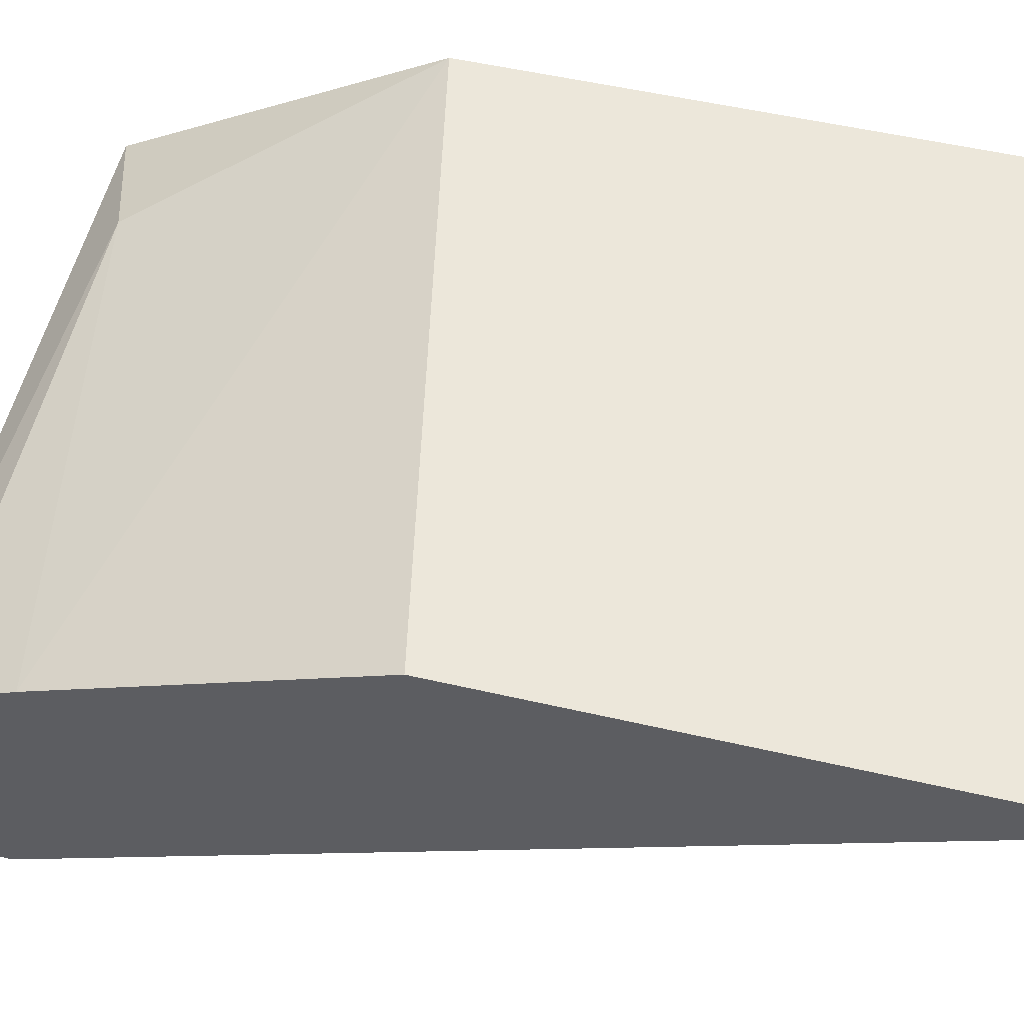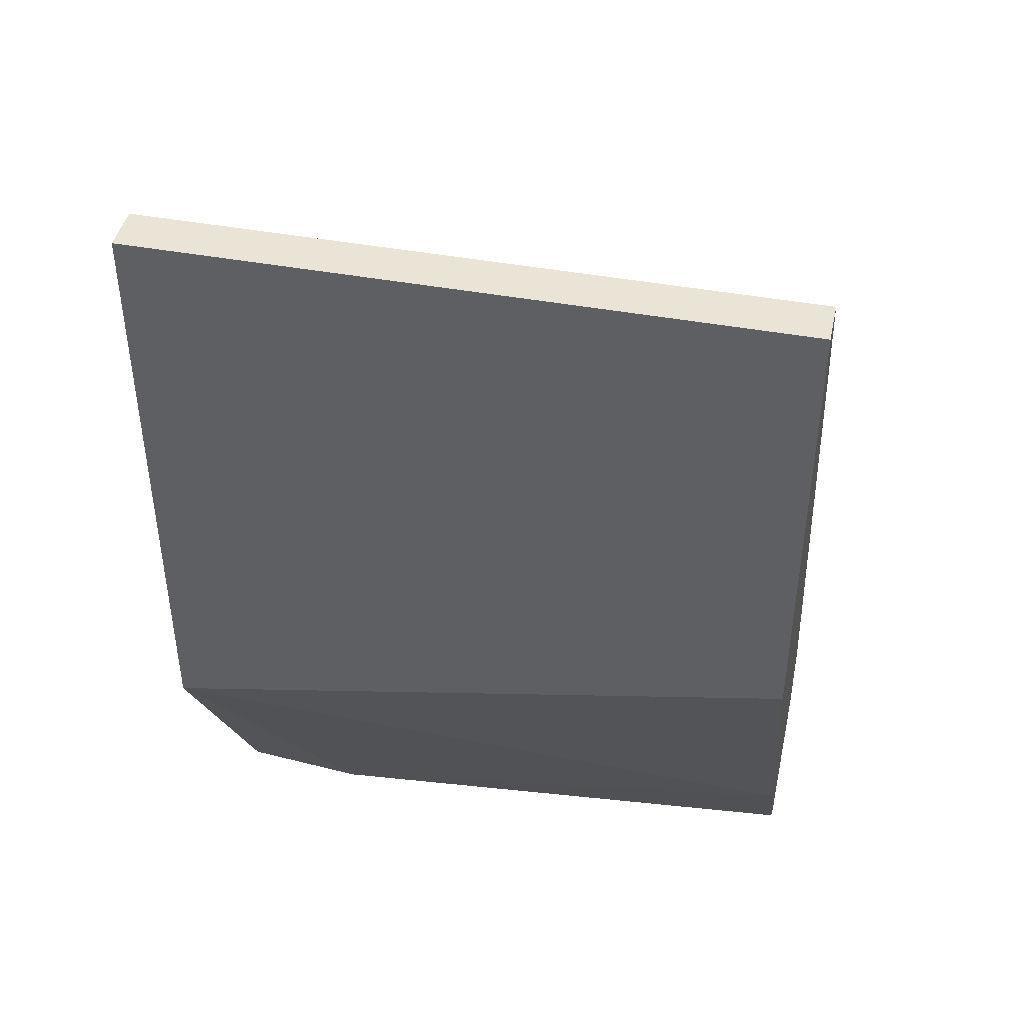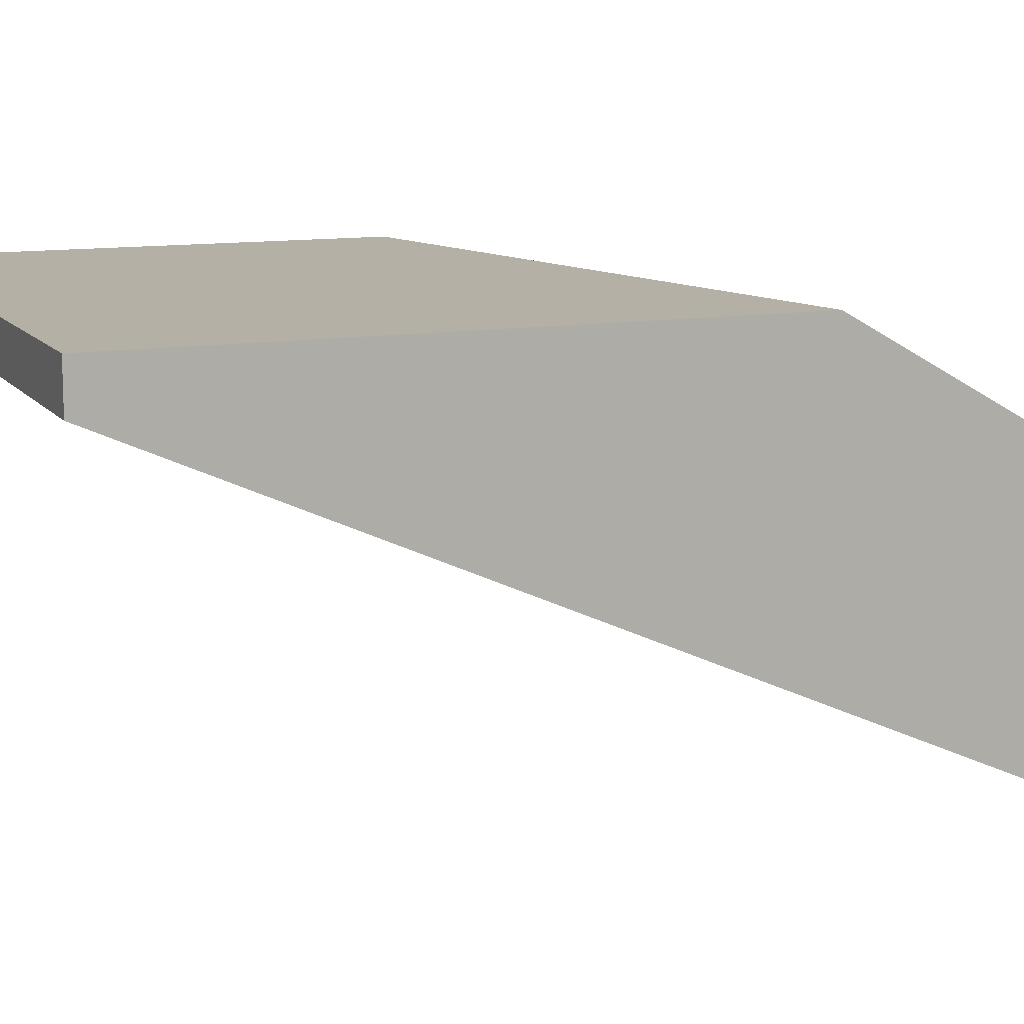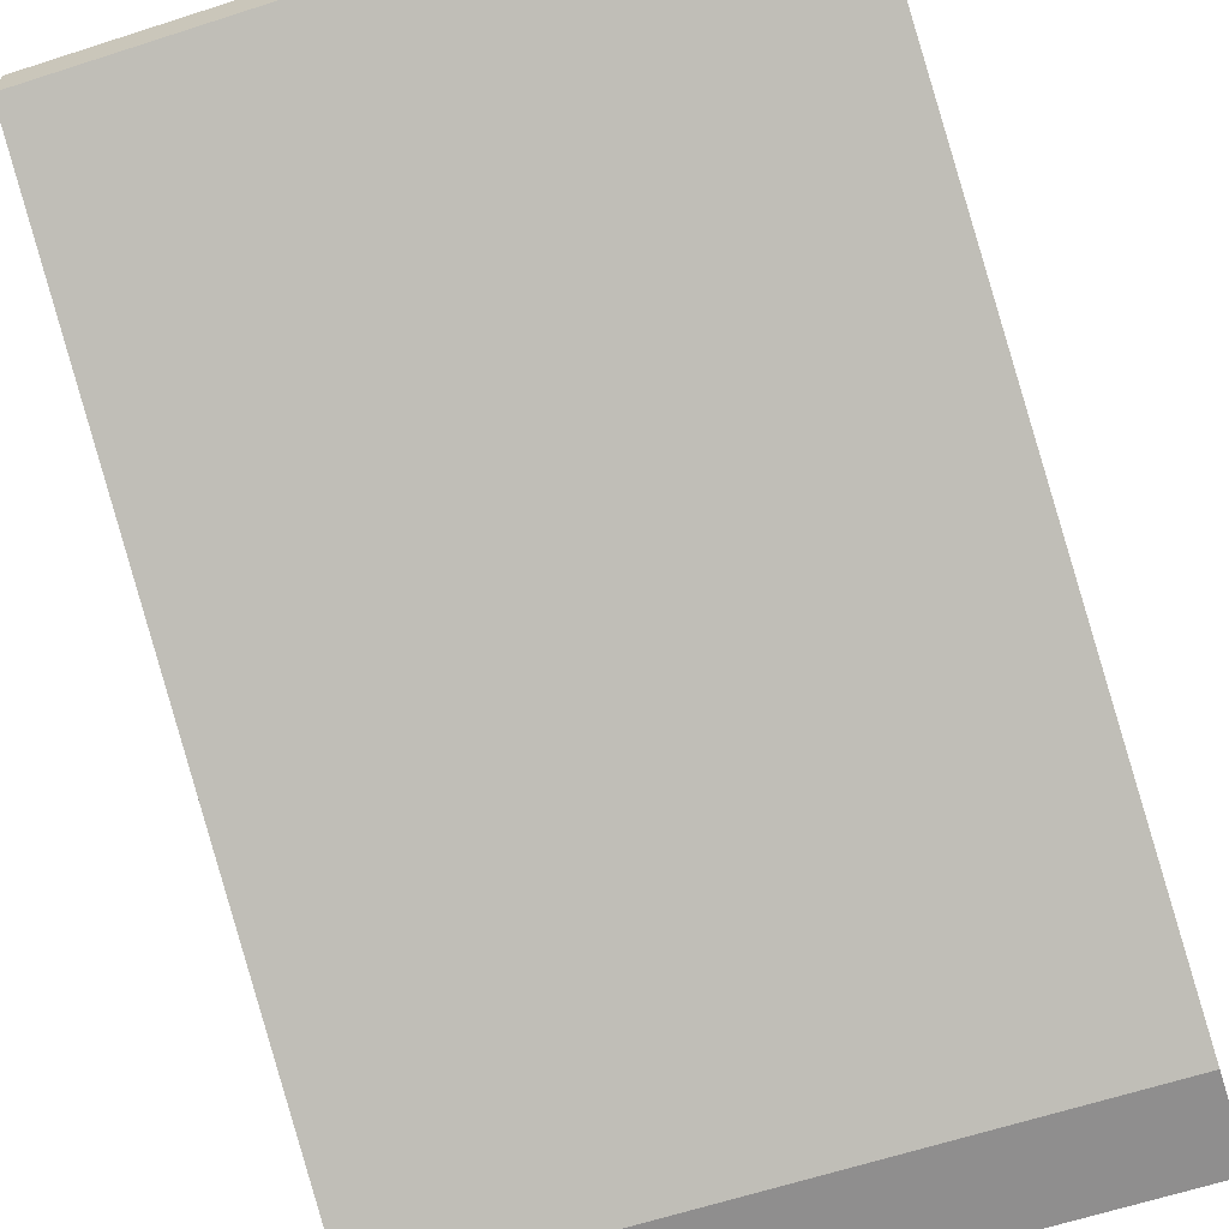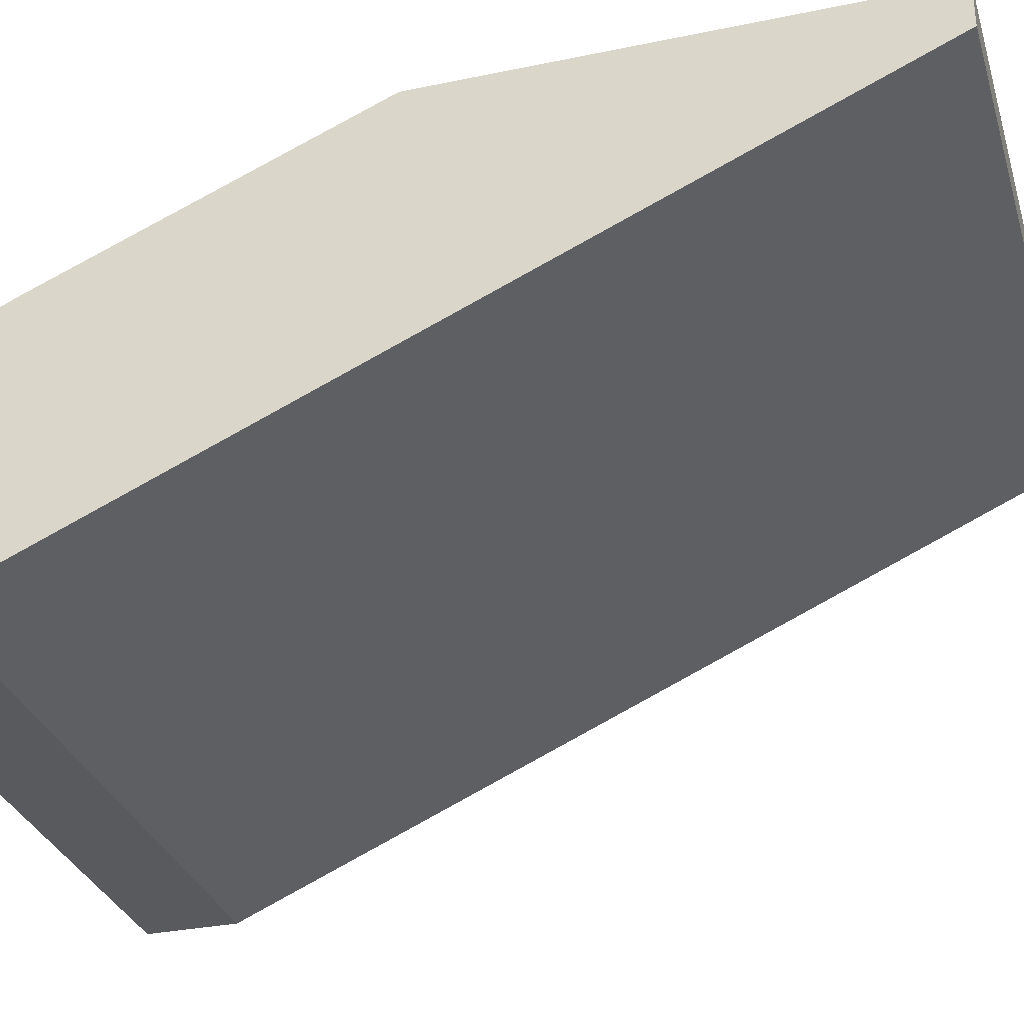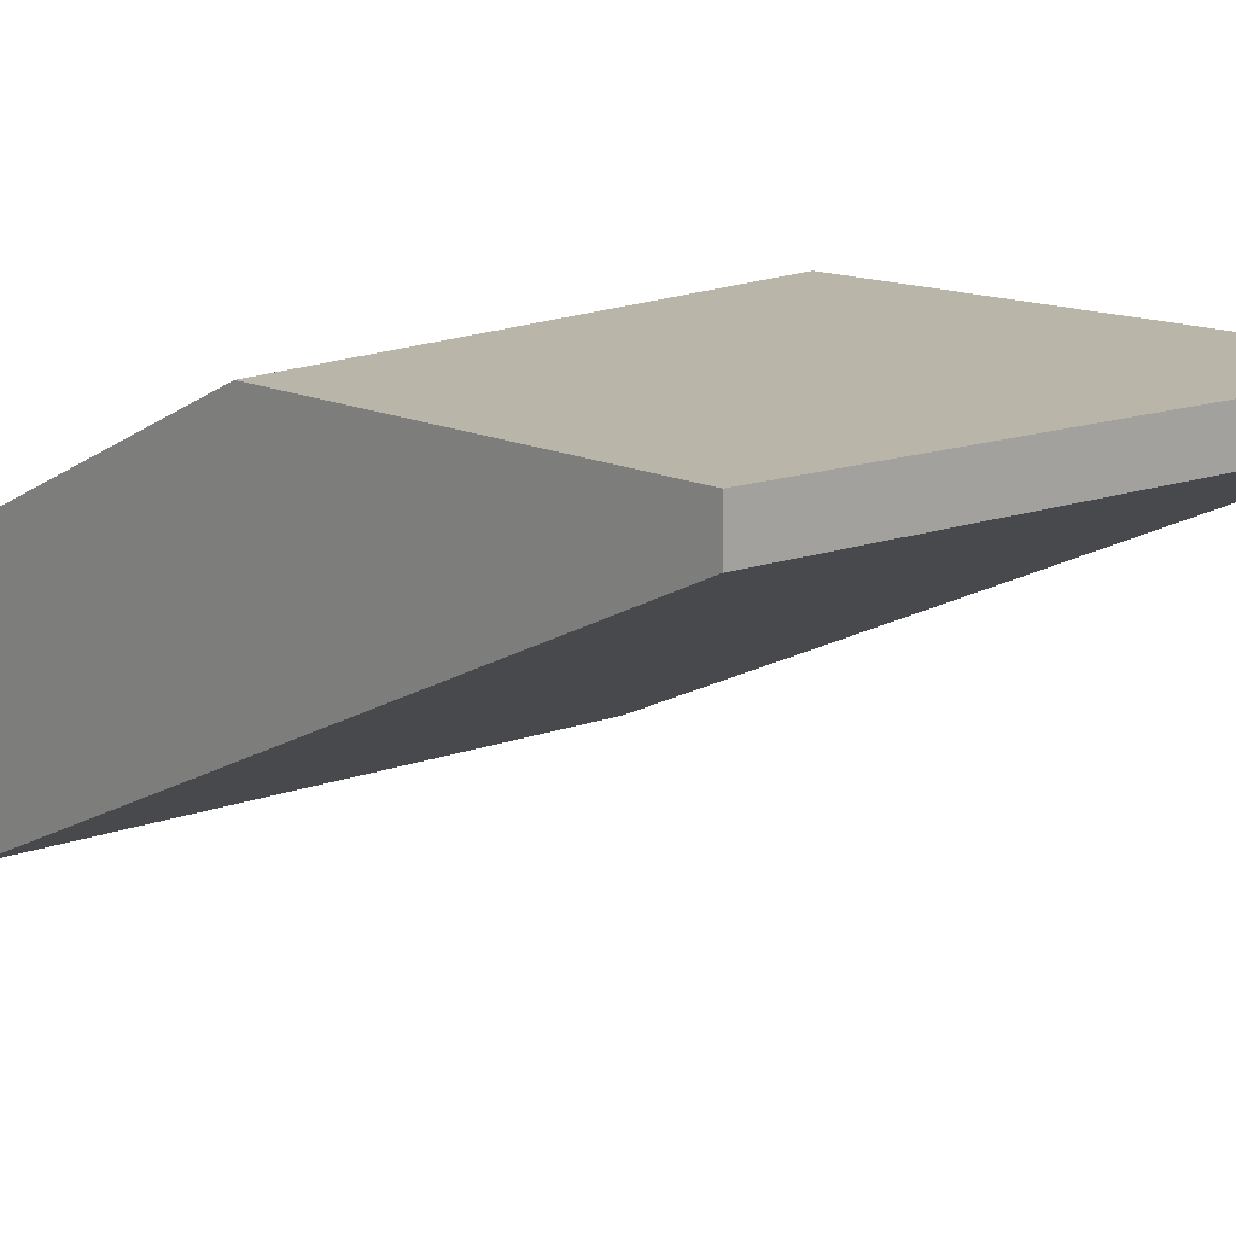
<metadata>
{"format":"obj","ext":"obj","renderer":"f3d","projection":"perspective","resolution":1024,"background":"white","views":[{"elev":52.0,"azim":104.1,"up":"+Z"},{"elev":43.6,"azim":12.3,"up":"+Y"},{"elev":11.7,"azim":-112.3,"up":"+Z"},{"elev":-65.0,"azim":-162.1,"up":"+Z"},{"elev":-31.5,"azim":106.4,"up":"+Z"},{"elev":13.7,"azim":139.3,"up":"+Z"}]}
</metadata>
<code>
v -0.0105 -0.03292 0.000157
v -0.0105 -0.03292 -0.00637
v -0.0105 -0.006814 0.004073
v -0.0105 -0.006814 0.005379
v -0.0105 -0.02378 0.005379
v -0.0105 -0.03031 -0.00637
v -0.006578 -0.03161 0.001462
v 0.007779 -0.03292 -0.001146
v 0.007779 -0.03292 -0.00637
v 0.007779 -0.006814 0.004073
v 0.007779 -0.006814 0.005379
v 0.007779 -0.03031 -0.00637
v 0.007779 -0.03161 0.000157
v 0.007779 -0.02901 0.001462
v 0.007779 -0.01987 0.005379
f 7 13 14
f 2 1 3
f 15 12 10
f 12 3 10
f 1 2 8
f 12 15 8
f 3 1 5
f 10 3 4
f 3 5 4
f 5 15 4
f 2 3 6
f 3 12 6
f 12 2 6
f 15 10 11
f 4 15 11
f 10 4 11
f 2 12 9
f 8 2 9
f 12 8 9
f 8 15 13
f 1 8 7
f 5 1 7
f 8 13 7
f 15 5 14
f 13 15 14
f 5 7 14

</code>
